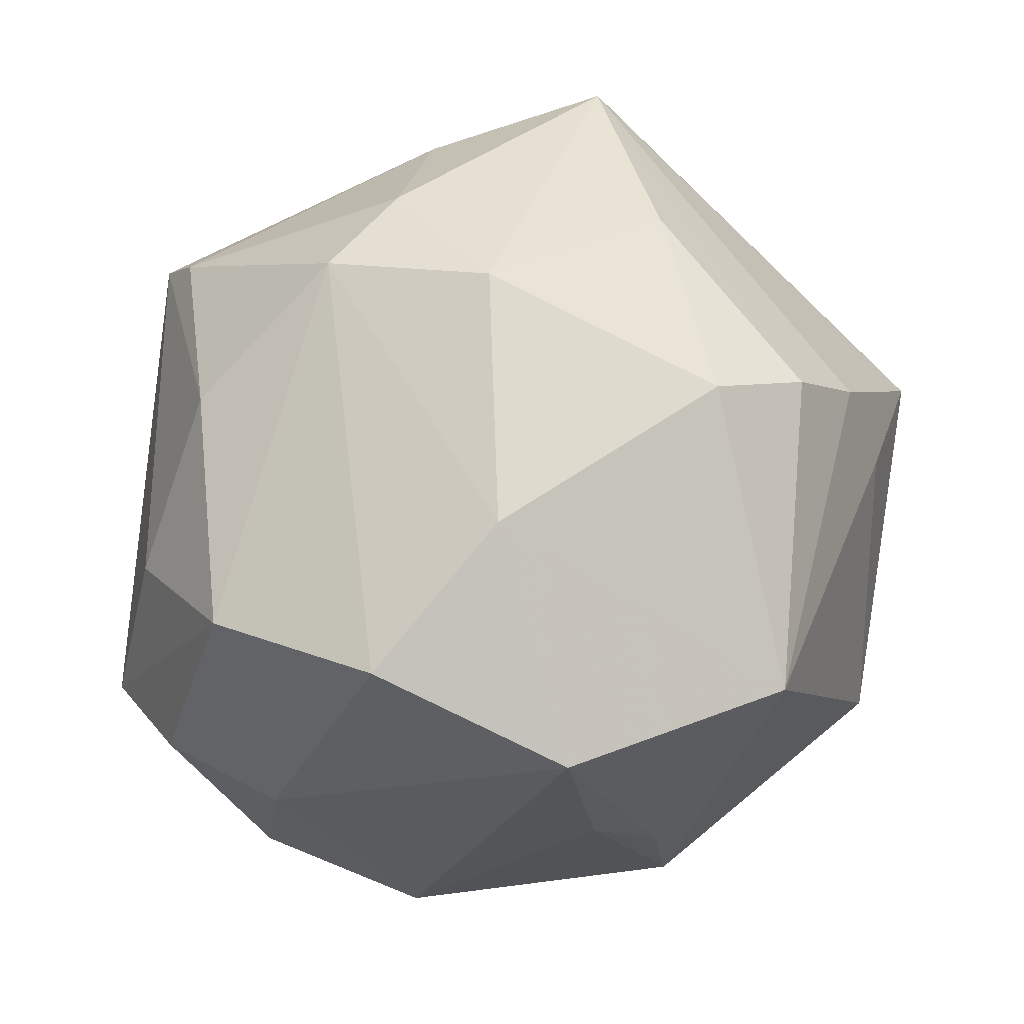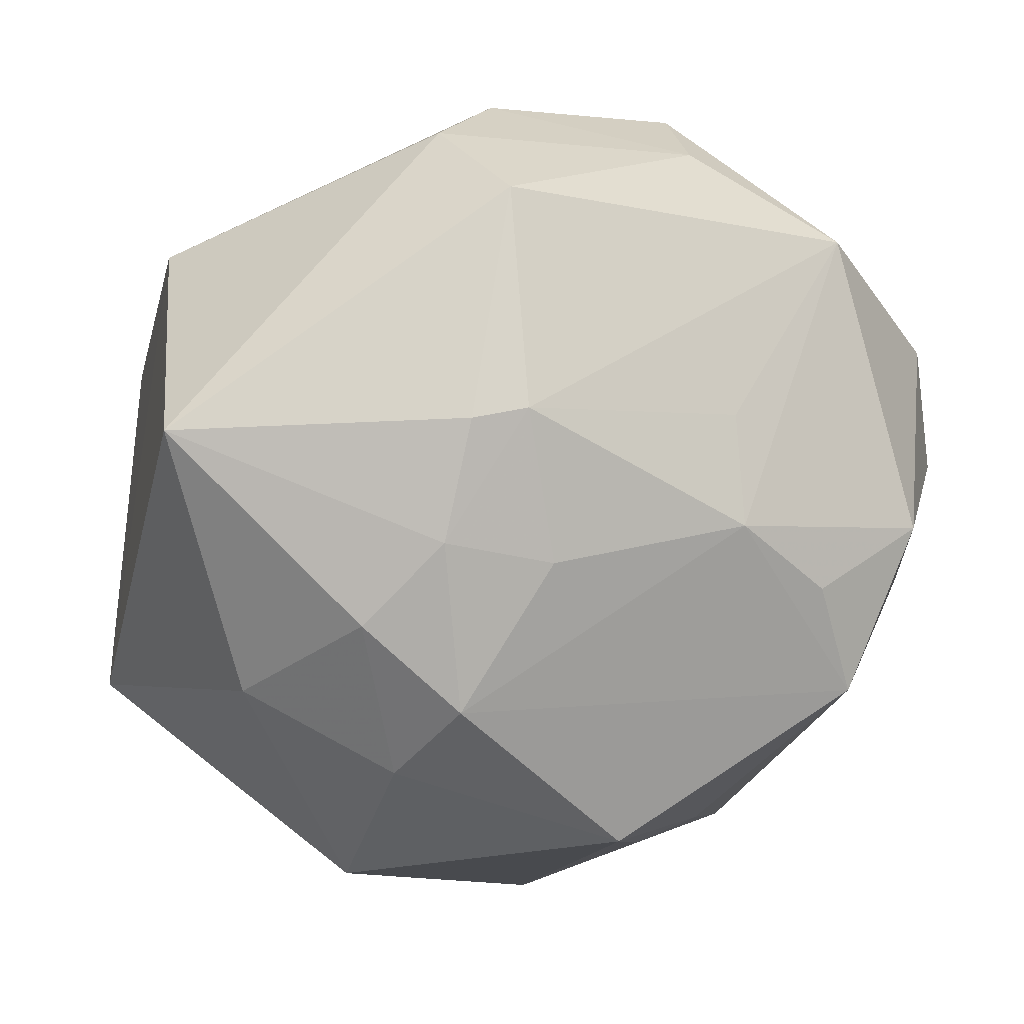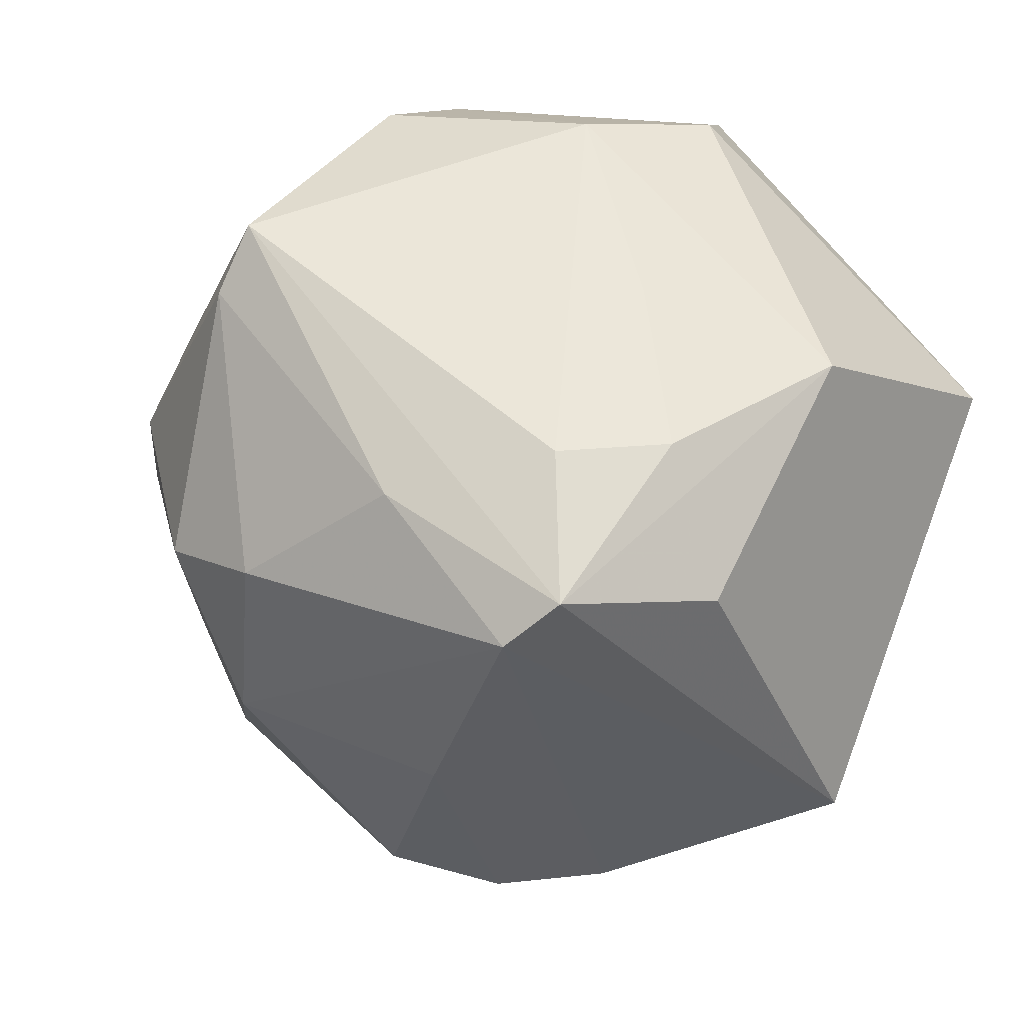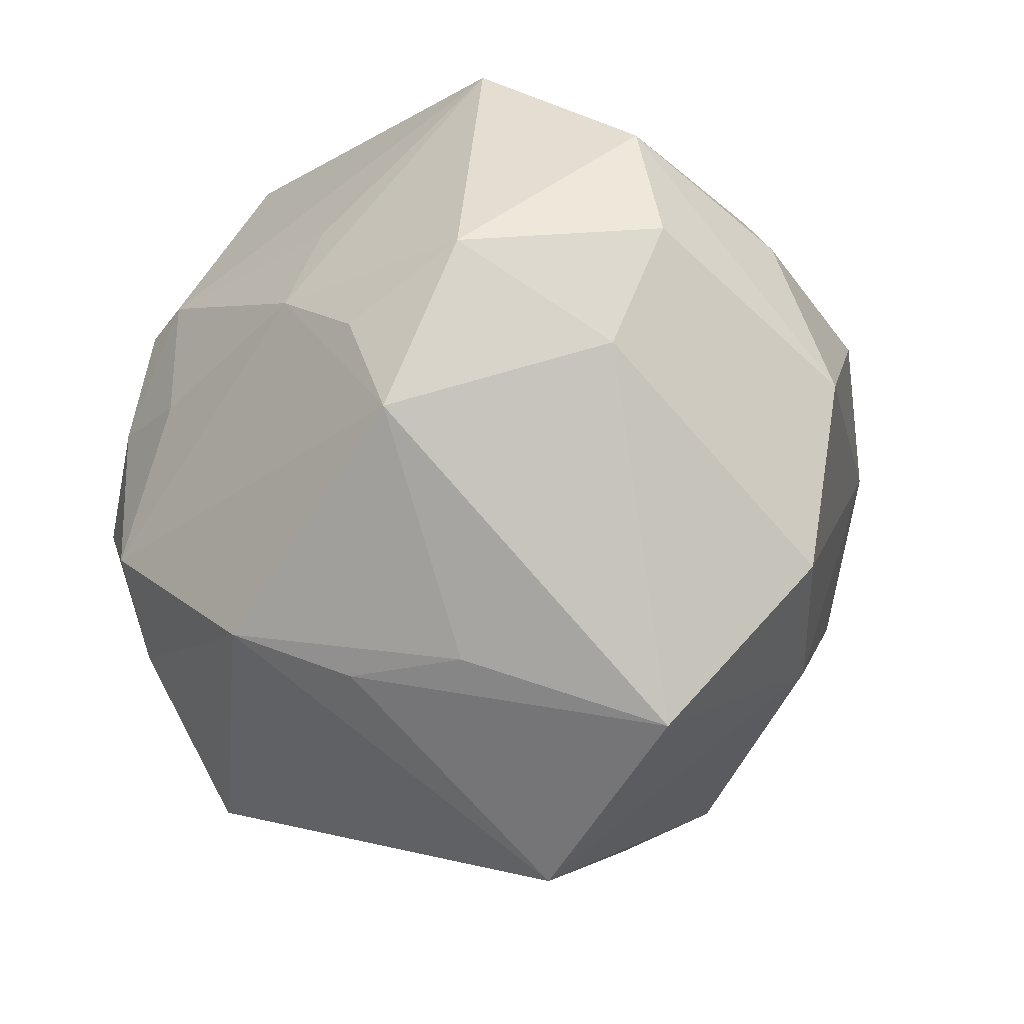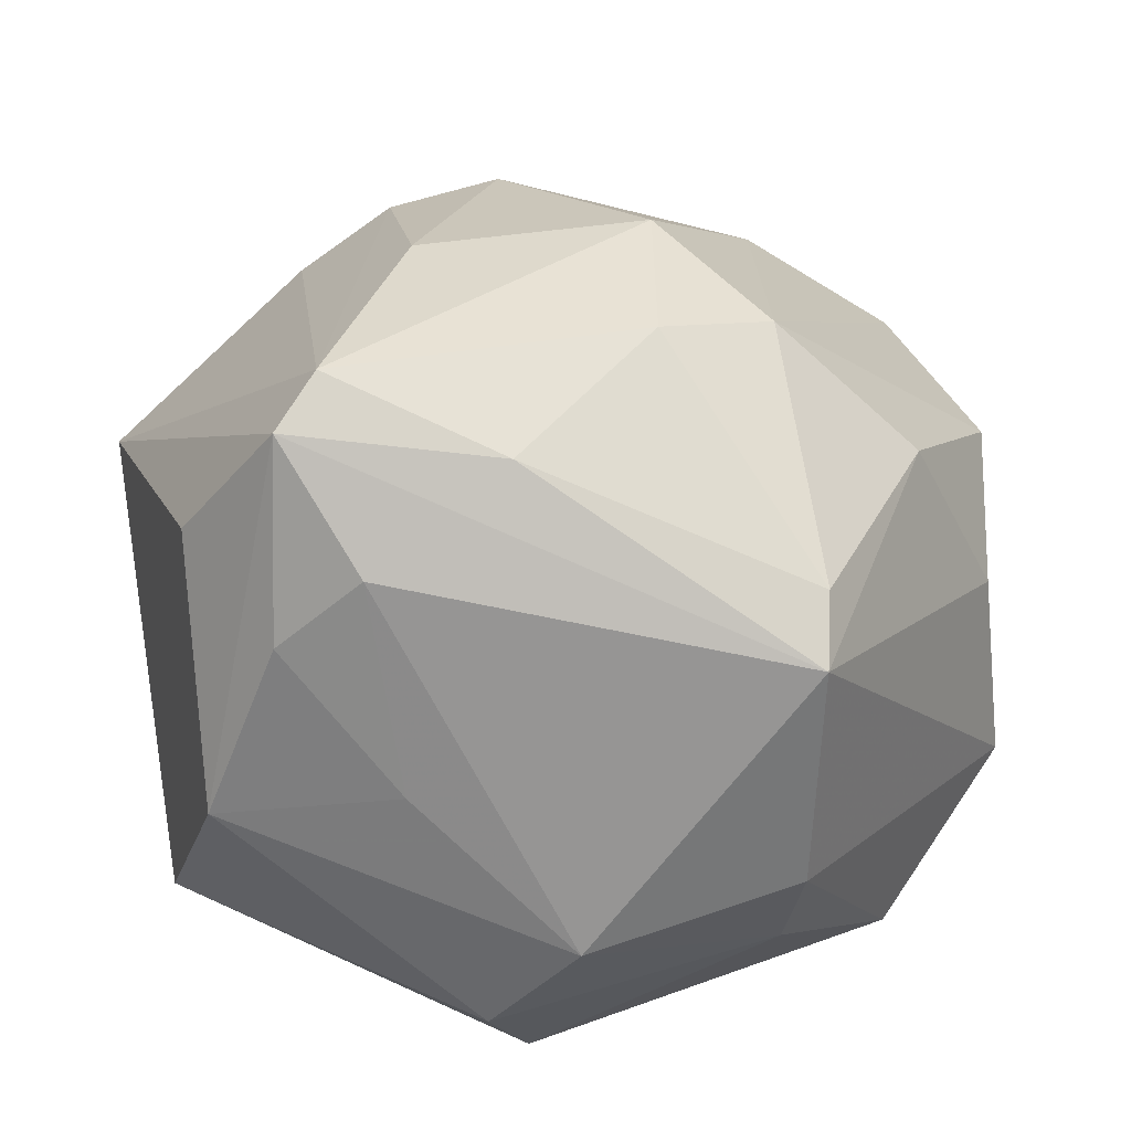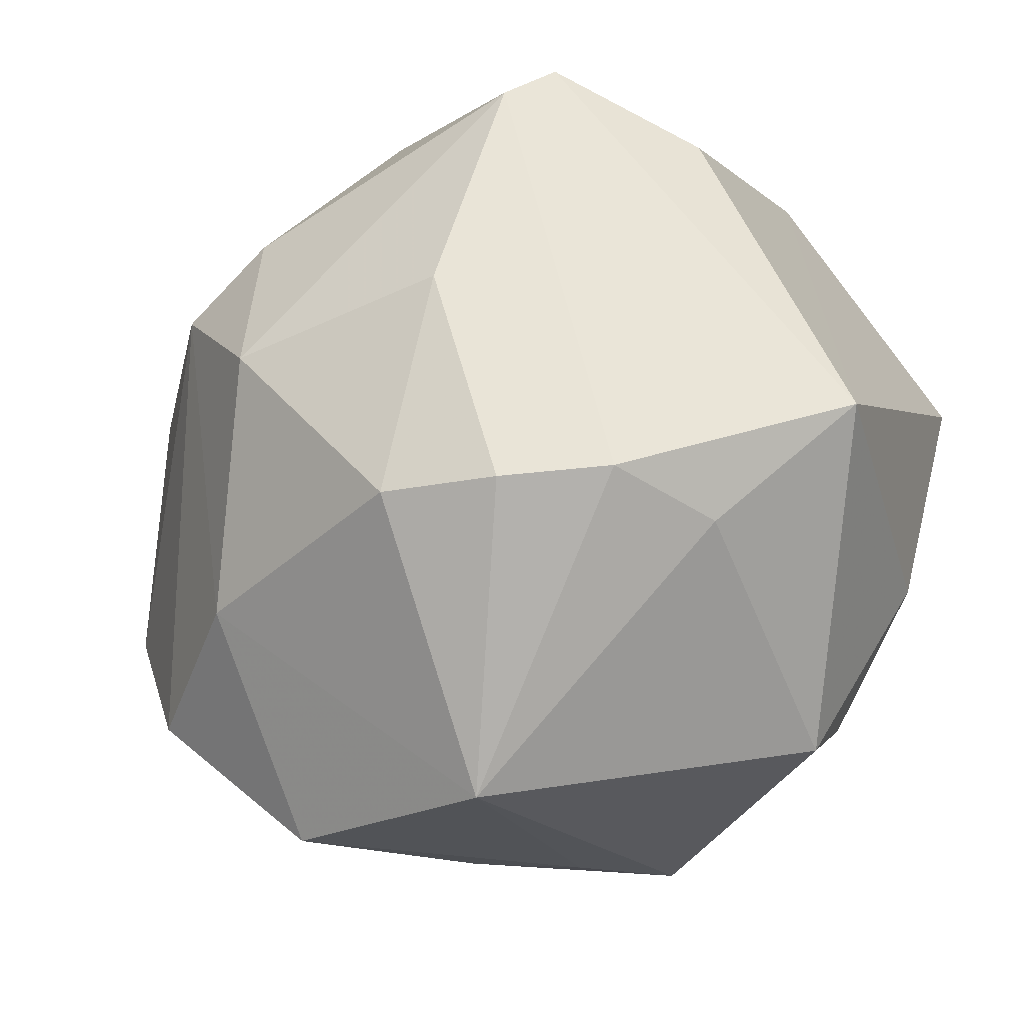
<metadata>
{"format":"obj","ext":"obj","renderer":"f3d","projection":"perspective","resolution":1024,"background":"white","views":[{"elev":35.2,"azim":-40.8,"up":"+Z"},{"elev":11.1,"azim":163.2,"up":"+Y"},{"elev":31.3,"azim":32.6,"up":"+Y"},{"elev":-32.7,"azim":-124.9,"up":"+Y"},{"elev":43.3,"azim":172.4,"up":"+Z"},{"elev":-49.8,"azim":32.5,"up":"+Y"}]}
</metadata>
<code>
v 0.03414 0.02952 0.02391
v 0.02443 -0.02482 -0.03607
v -0.04199 3.104e-05 -0.03407
v 0.003932 0.05056 -0.006609
v 0.01022 0.01871 -0.04311
v 0.04295 0.01381 0.02805
v 0.02693 -0.03495 0.02479
v -0.05382 0.00352 -0.01332
v 0.007578 0.0008898 -0.04432
v -0.02287 0.0433 0.02667
v 0.02416 0.02982 0.03284
v 0.02707 -0.0414 -0.02204
v -0.009784 0.009637 0.0472
v -0.0276 -0.03033 0.02751
v -0.04565 -0.0289 0.01371
v 0.01858 -0.01596 -0.04399
v 0.02918 -0.005854 -0.04052
v 0.05107 -0.02367 0.009435
v 0.02699 0.01311 0.04813
v 0.01413 0.0482 -0.01949
v -0.02 -0.03975 -0.01823
v -0.03112 -0.04679 0.00294
v -0.03463 0.03456 -0.02575
v -0.01968 0.04476 -0.01386
v -0.004034 -0.05531 0.005429
v 0.008979 0.04265 -0.03178
v 0.01563 -0.03678 0.03185
v -0.0531 -0.008 0.01254
v -0.02418 0.03594 0.03135
v -0.03233 -0.01888 -0.03734
v -0.009038 -0.03955 -0.02638
v 0.04907 0.0156 -0.02822
v 0.002469 -0.03525 0.03592
v -0.03932 0.01232 0.02856
v 0.01686 0.01782 -0.04296
v -0.02315 0.006593 0.04416
v -0.02124 0.04815 -0.0007987
v -0.04795 -0.0107 -0.01657
v 0.007587 0.02382 0.04268
v 0.04305 0.03227 0.002089
v 0.0327 -0.03557 0.01183
v 0.04037 -0.01605 -0.02687
v -0.05114 0.0188 -0.01472
v 0.02147 0.03916 0.009007
v -0.01693 0.0158 -0.03758
v -0.01223 -0.01081 0.04619
v -0.002433 -0.03488 -0.03865
v 0.02032 0.003875 -0.04384
v -0.01653 0.003398 -0.04207
v 0.01478 -0.01198 0.04439
v -0.02764 -0.005461 -0.0395
v -0.04941 0.0126 0.007357
v 0.03213 0.01857 0.04451
f 34 28 36
f 38 30 22
f 40 32 20
f 20 32 26
f 10 53 11
f 39 53 10
f 36 14 46
f 46 14 33
f 29 34 36
f 10 34 29
f 29 39 10
f 28 34 52
f 52 43 28
f 52 34 10
f 10 43 52
f 28 43 8
f 26 32 35
f 18 42 32
f 18 32 40
f 12 42 18
f 24 26 23
f 24 20 26
f 3 43 23
f 3 8 43
f 30 38 3
f 38 8 3
f 36 28 15
f 15 14 36
f 22 14 15
f 15 38 22
f 28 8 15
f 15 8 38
f 1 53 40
f 1 11 53
f 11 1 44
f 44 1 40
f 53 39 19
f 19 27 7
f 7 18 19
f 19 18 53
f 7 27 25
f 22 31 25
f 25 27 33
f 25 14 22
f 33 14 25
f 22 30 21
f 21 31 22
f 47 30 16
f 12 25 47
f 47 25 31
f 47 21 30
f 31 21 47
f 13 29 36
f 39 29 13
f 13 19 39
f 36 46 13
f 46 19 13
f 32 42 17
f 26 35 5
f 23 26 5
f 5 45 23
f 2 42 12
f 2 47 16
f 12 47 2
f 16 17 2
f 2 17 42
f 40 53 6
f 6 18 40
f 53 18 6
f 37 24 23
f 23 43 37
f 37 43 10
f 50 46 33
f 50 19 46
f 33 27 50
f 27 19 50
f 12 18 41
f 41 25 12
f 41 18 7
f 7 25 41
f 48 35 32
f 32 17 48
f 48 17 16
f 48 5 35
f 9 48 16
f 5 48 9
f 45 5 49
f 23 45 49
f 49 3 23
f 5 9 49
f 16 30 49
f 49 9 16
f 20 24 4
f 24 37 4
f 4 37 10
f 40 20 4
f 4 44 40
f 10 11 4
f 11 44 4
f 30 3 51
f 51 49 30
f 3 49 51

</code>
